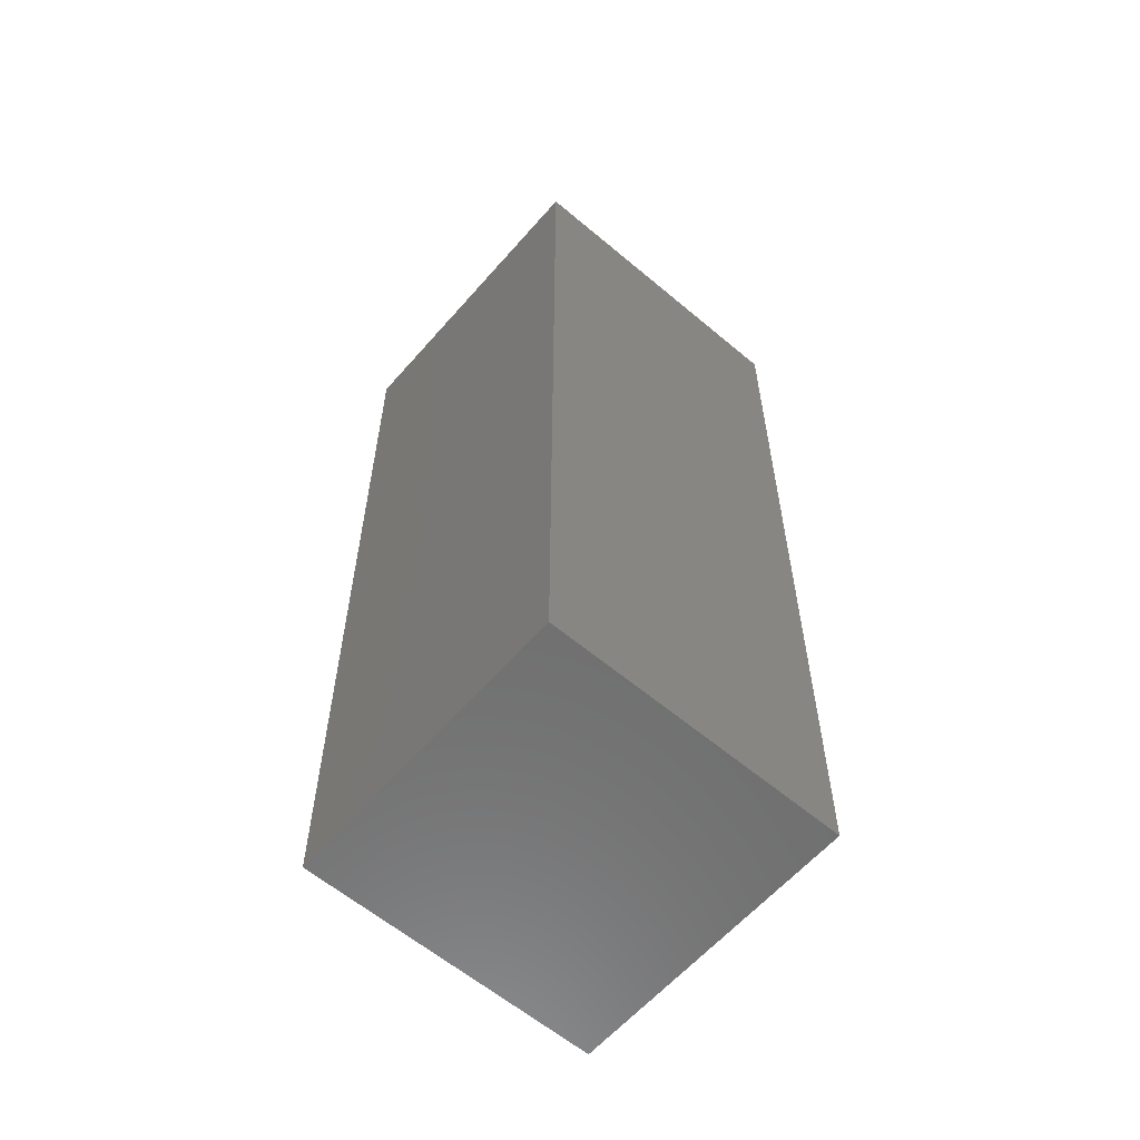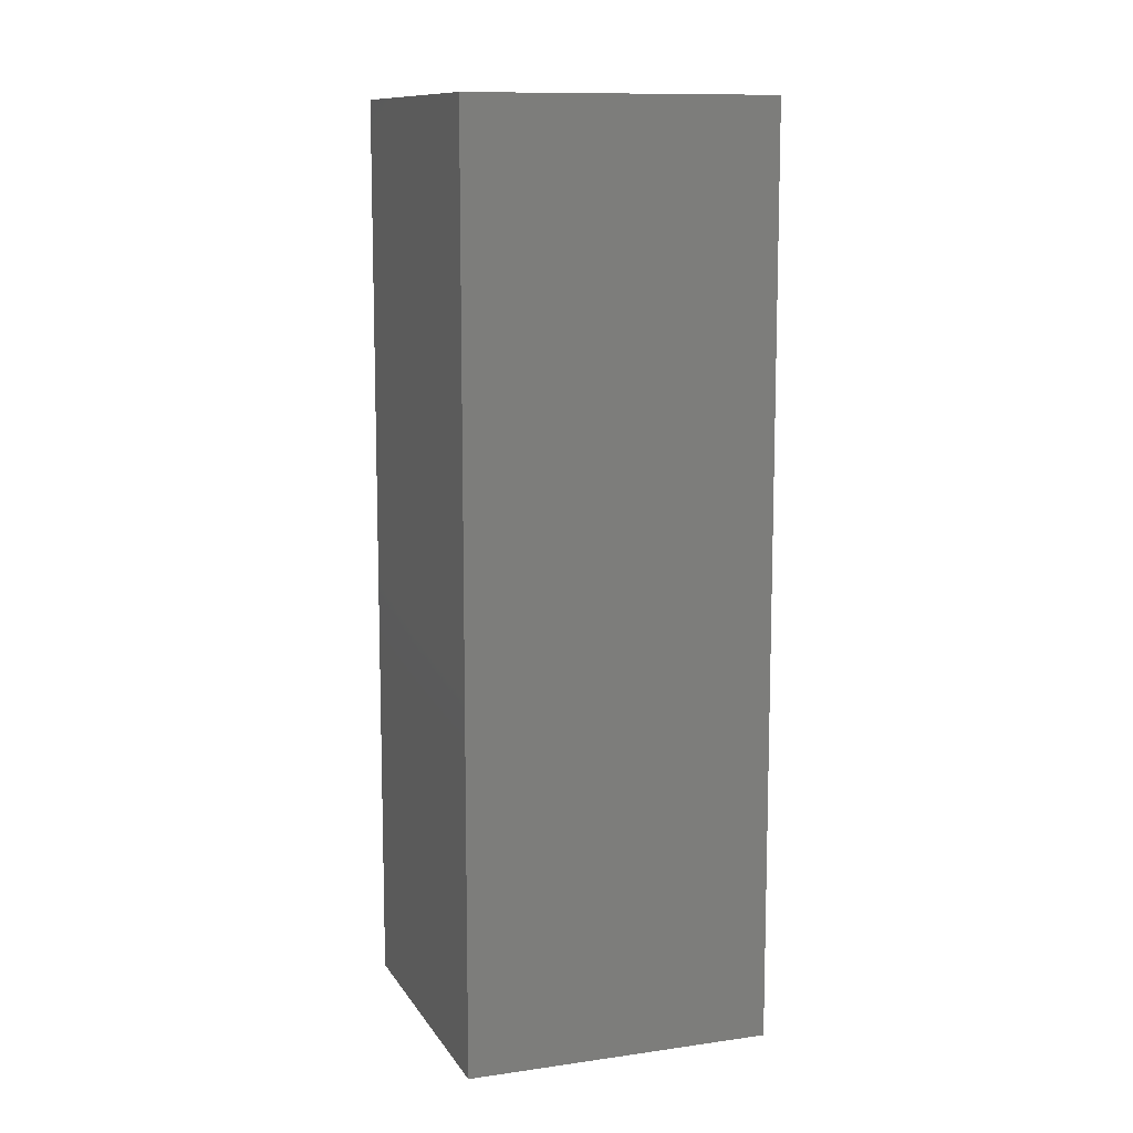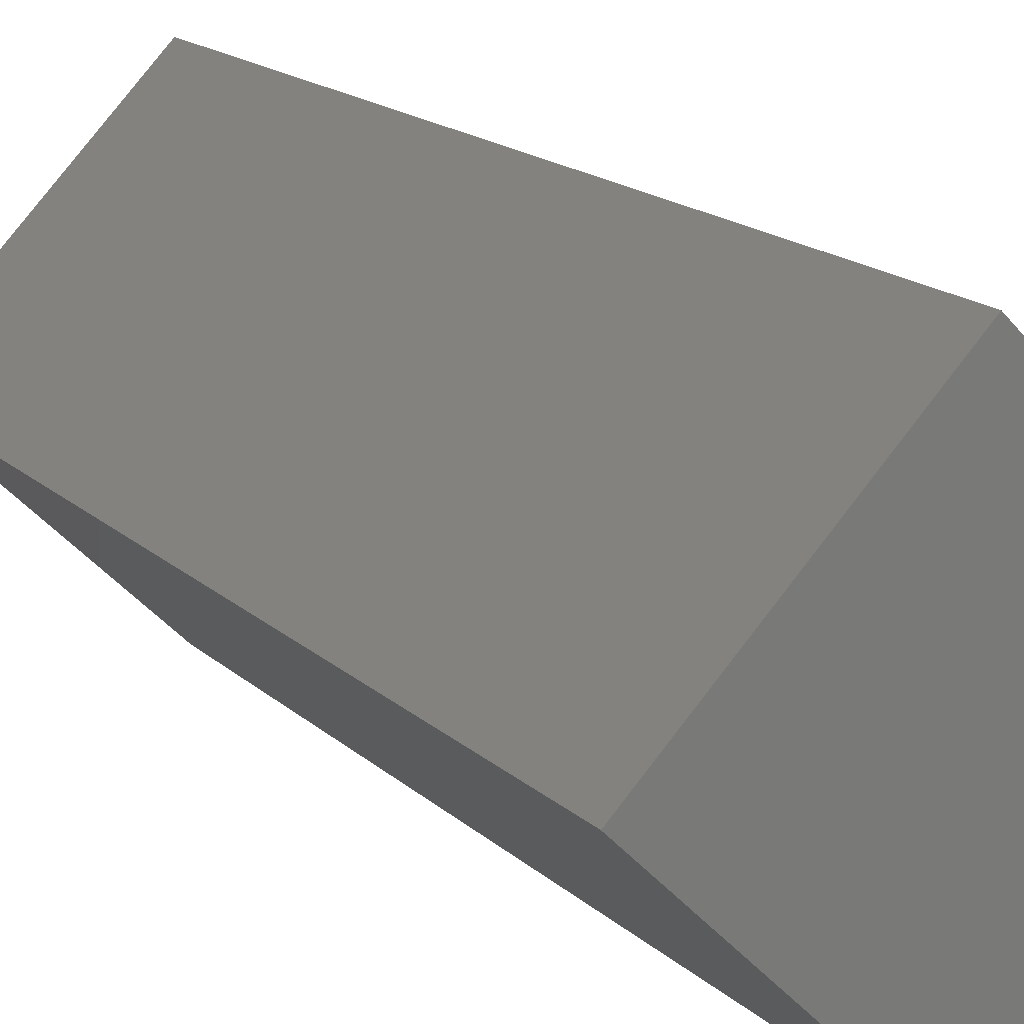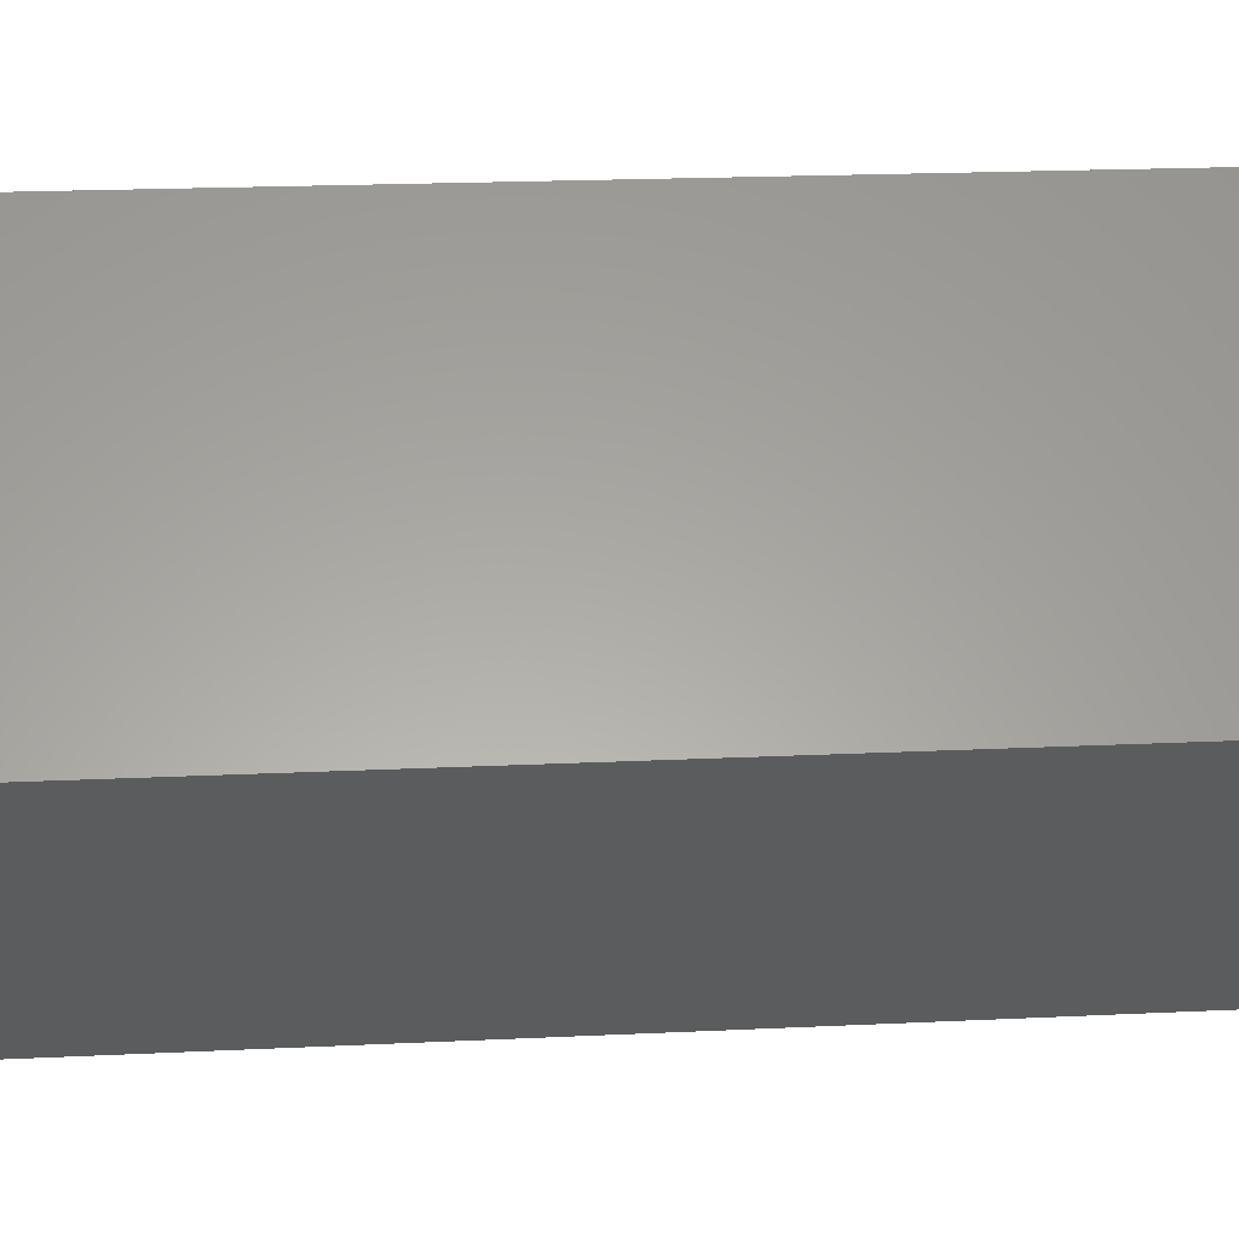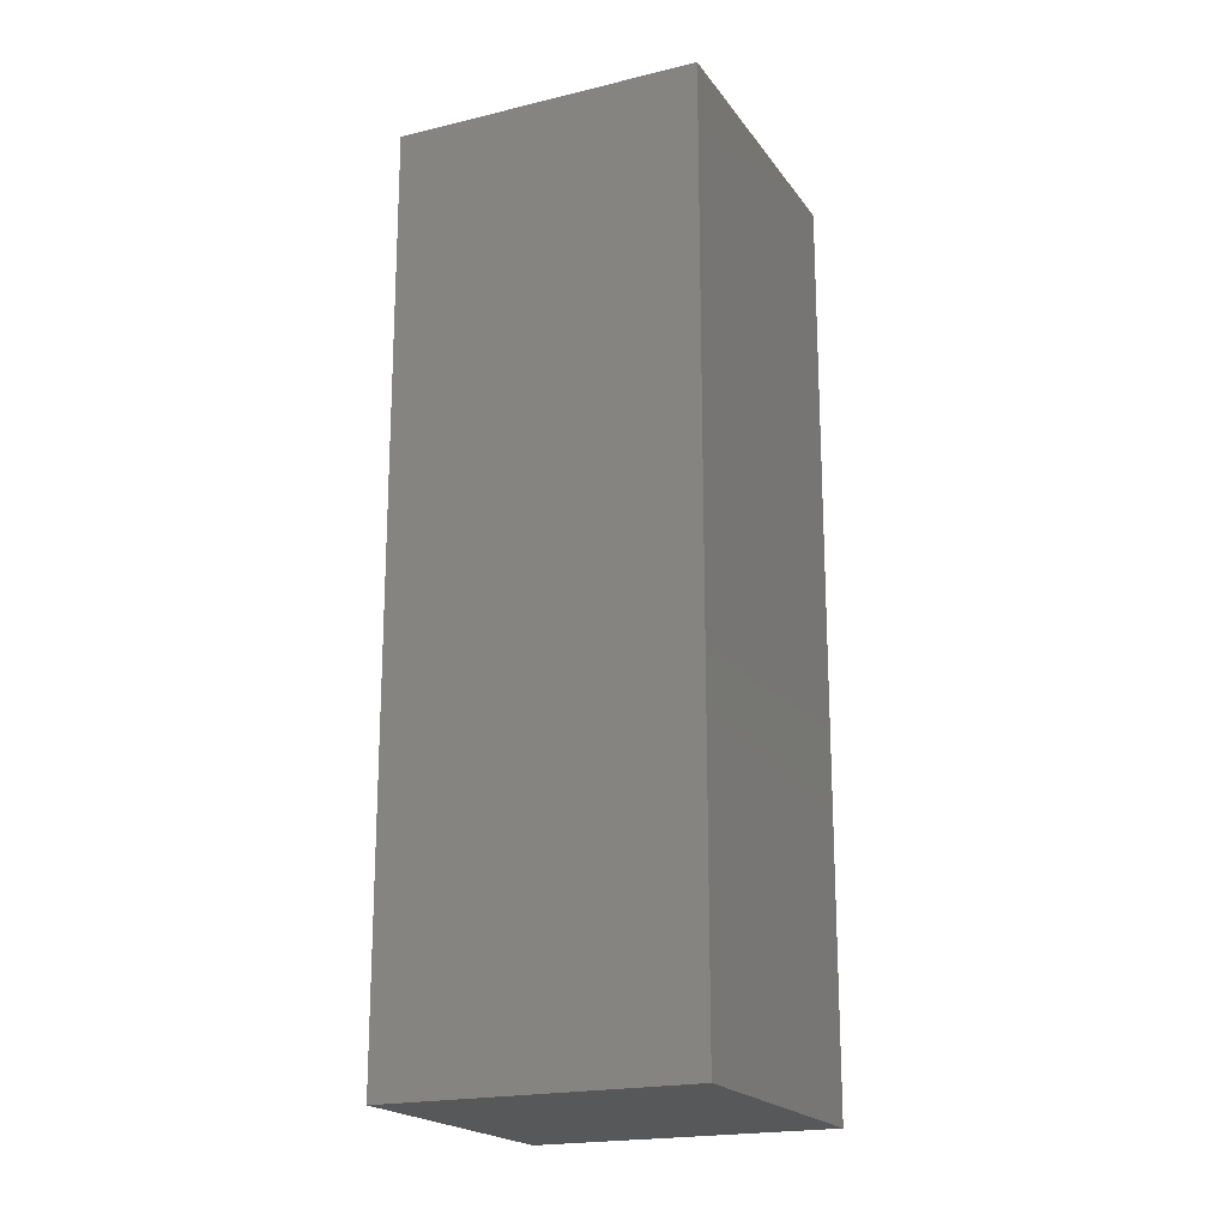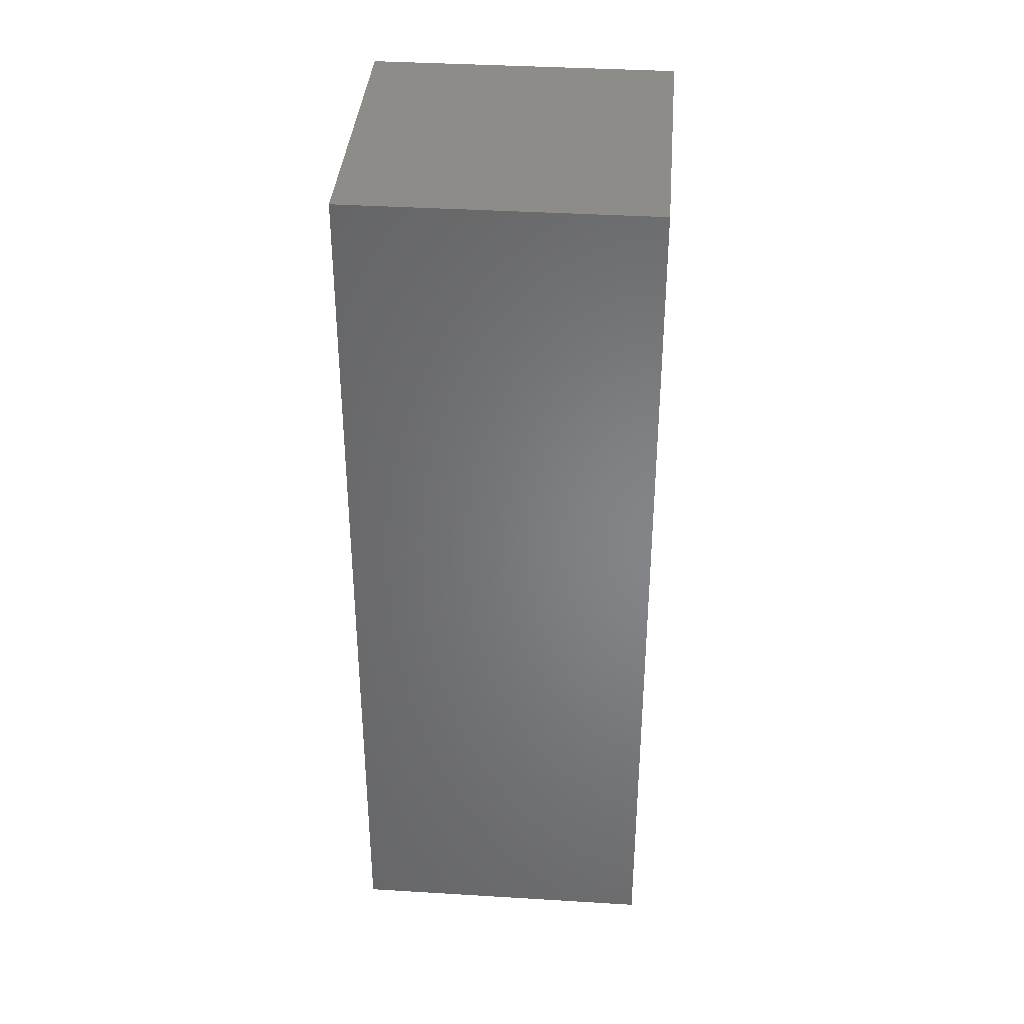
<metadata>
{"format":"stl","ext":"stl","renderer":"f3d","projection":"perspective","resolution":1024,"background":"white","views":[{"elev":-60.2,"azim":-85.8,"up":"+Z"},{"elev":11.0,"azim":115.4,"up":"+Z"},{"elev":16.7,"azim":-30.0,"up":"+Y"},{"elev":16.6,"azim":-96.1,"up":"+Y"},{"elev":-19.6,"azim":159.6,"up":"+Z"},{"elev":37.4,"azim":-40.5,"up":"+Z"}]}
</metadata>
<code>
# stl→obj: 8 verts, 12 faces
v 0 1.9 0
v 1.9 0 0
v -1.9 0 0
v 0 -1.9 0
v 0 1.9 8
v 1.9 0 8
v -1.9 0 8
v 0 -1.9 8
f 1 2 3
f 3 2 4
f 5 6 1
f 1 6 2
f 7 5 3
f 3 5 1
f 3 4 8
f 7 3 8
f 4 2 6
f 8 4 6
f 7 8 6
f 5 7 6

</code>
